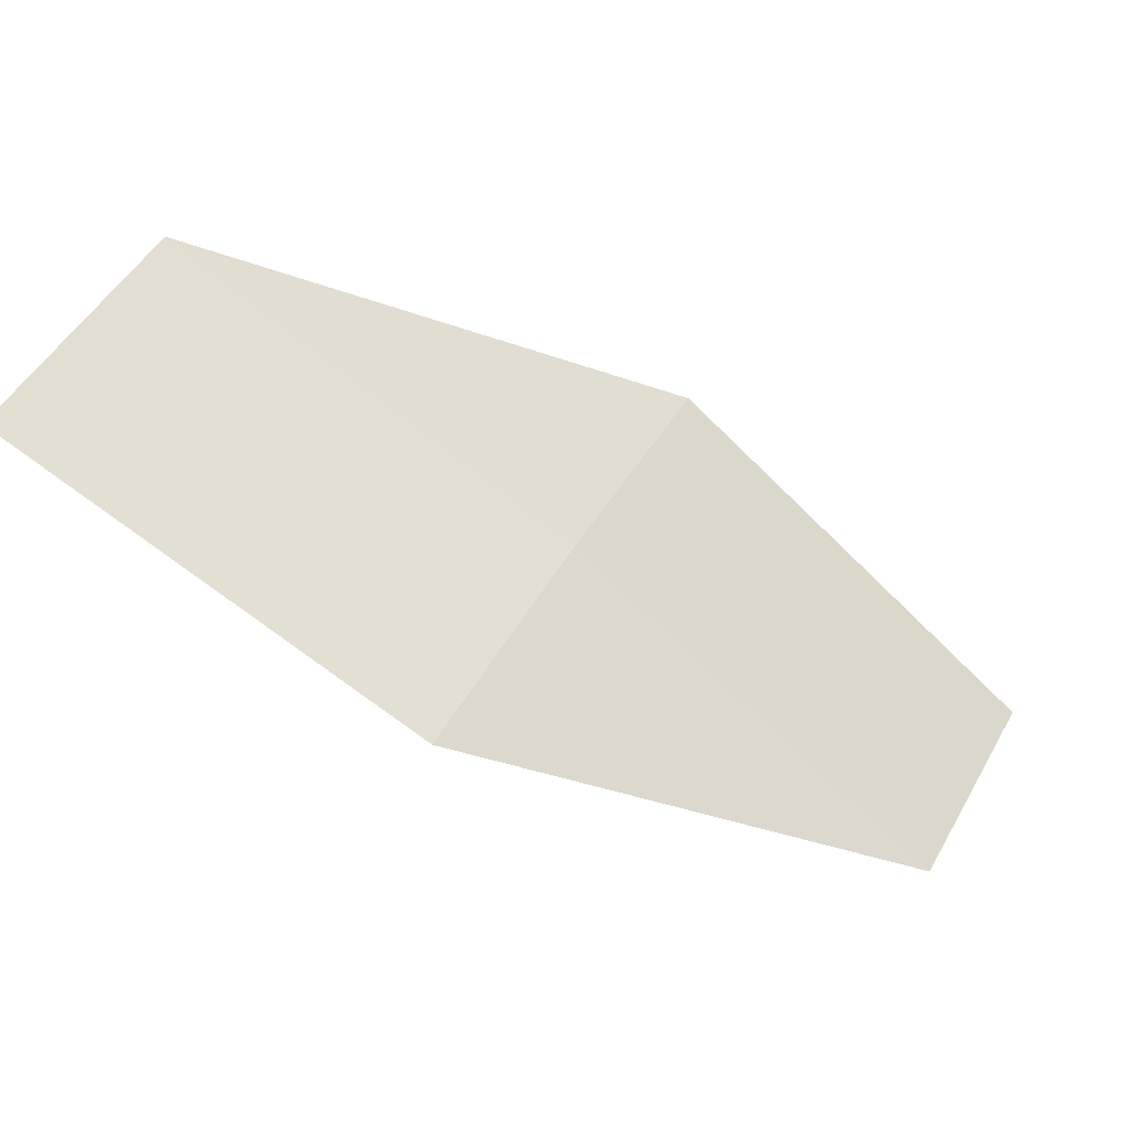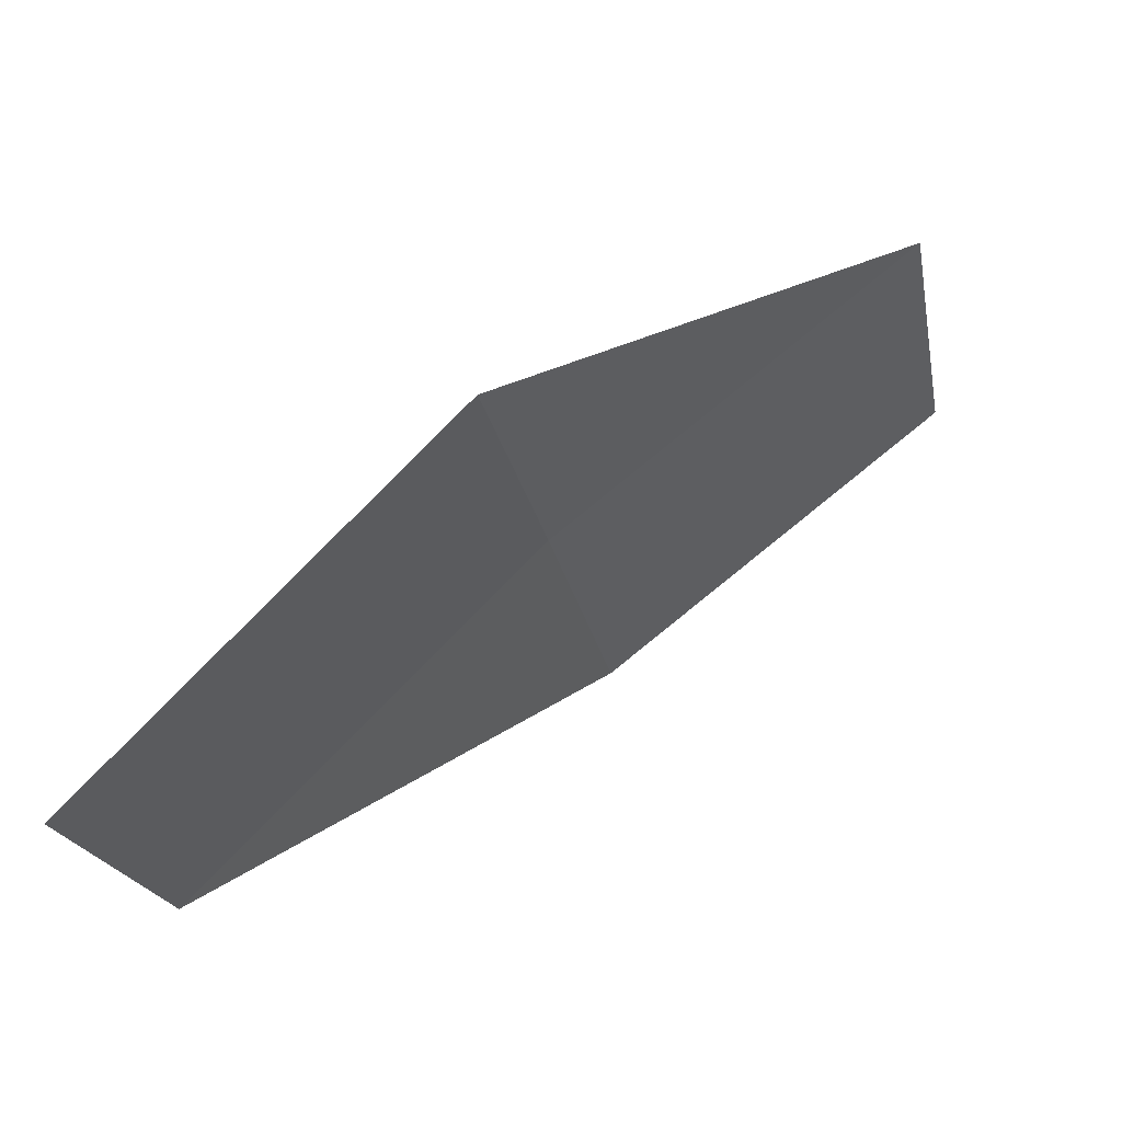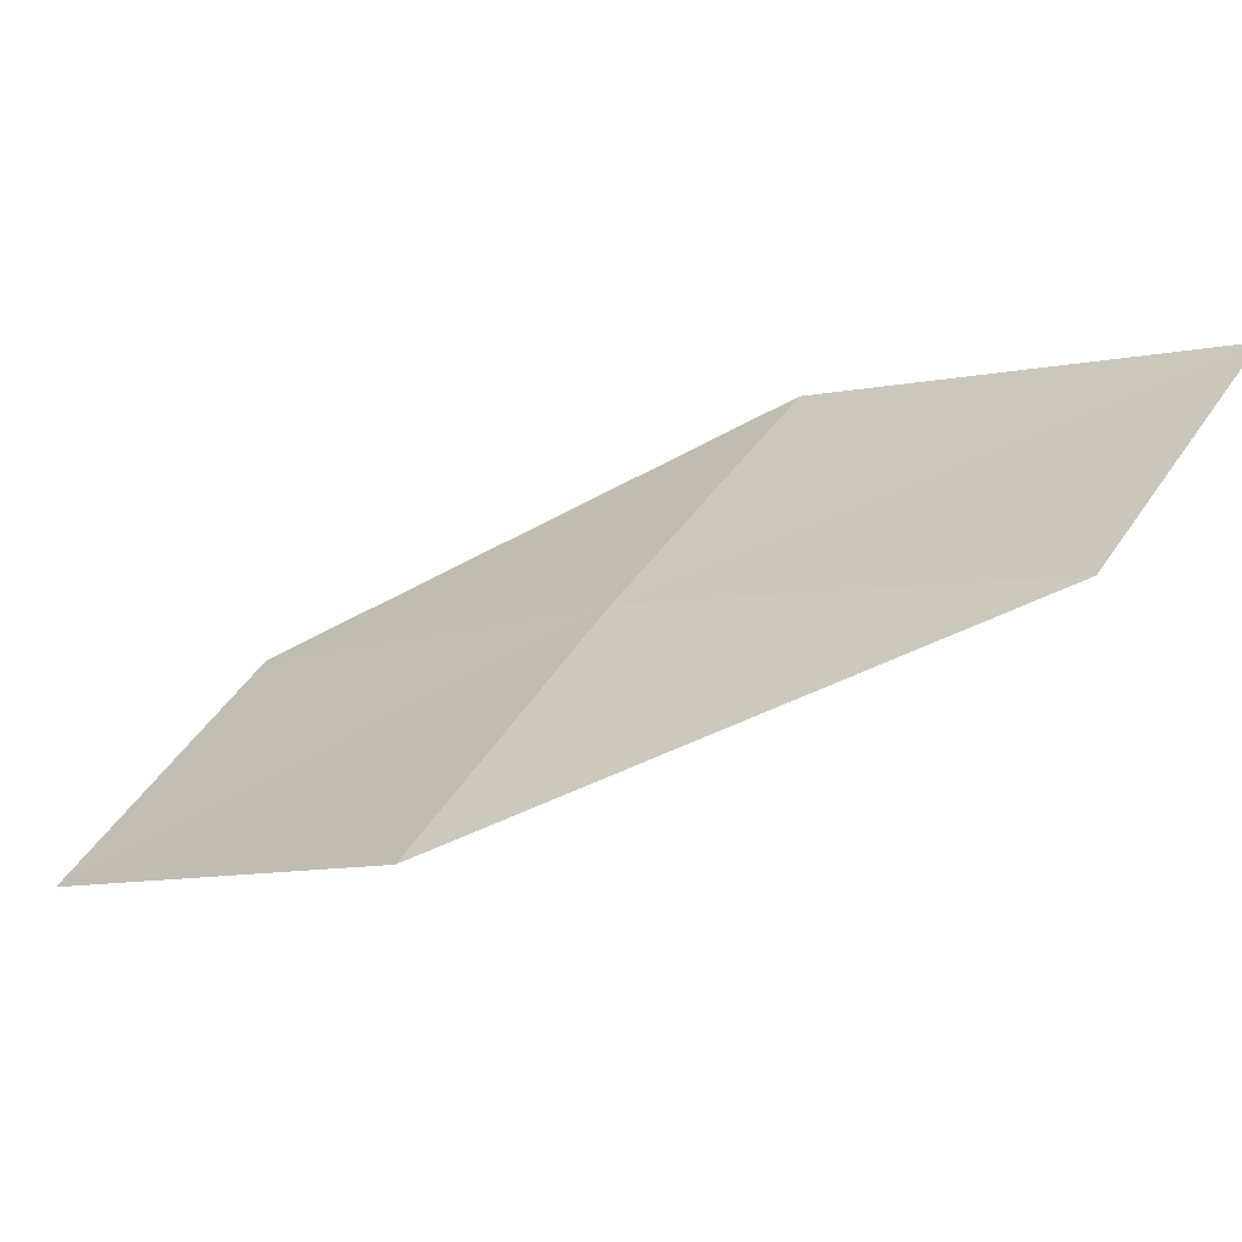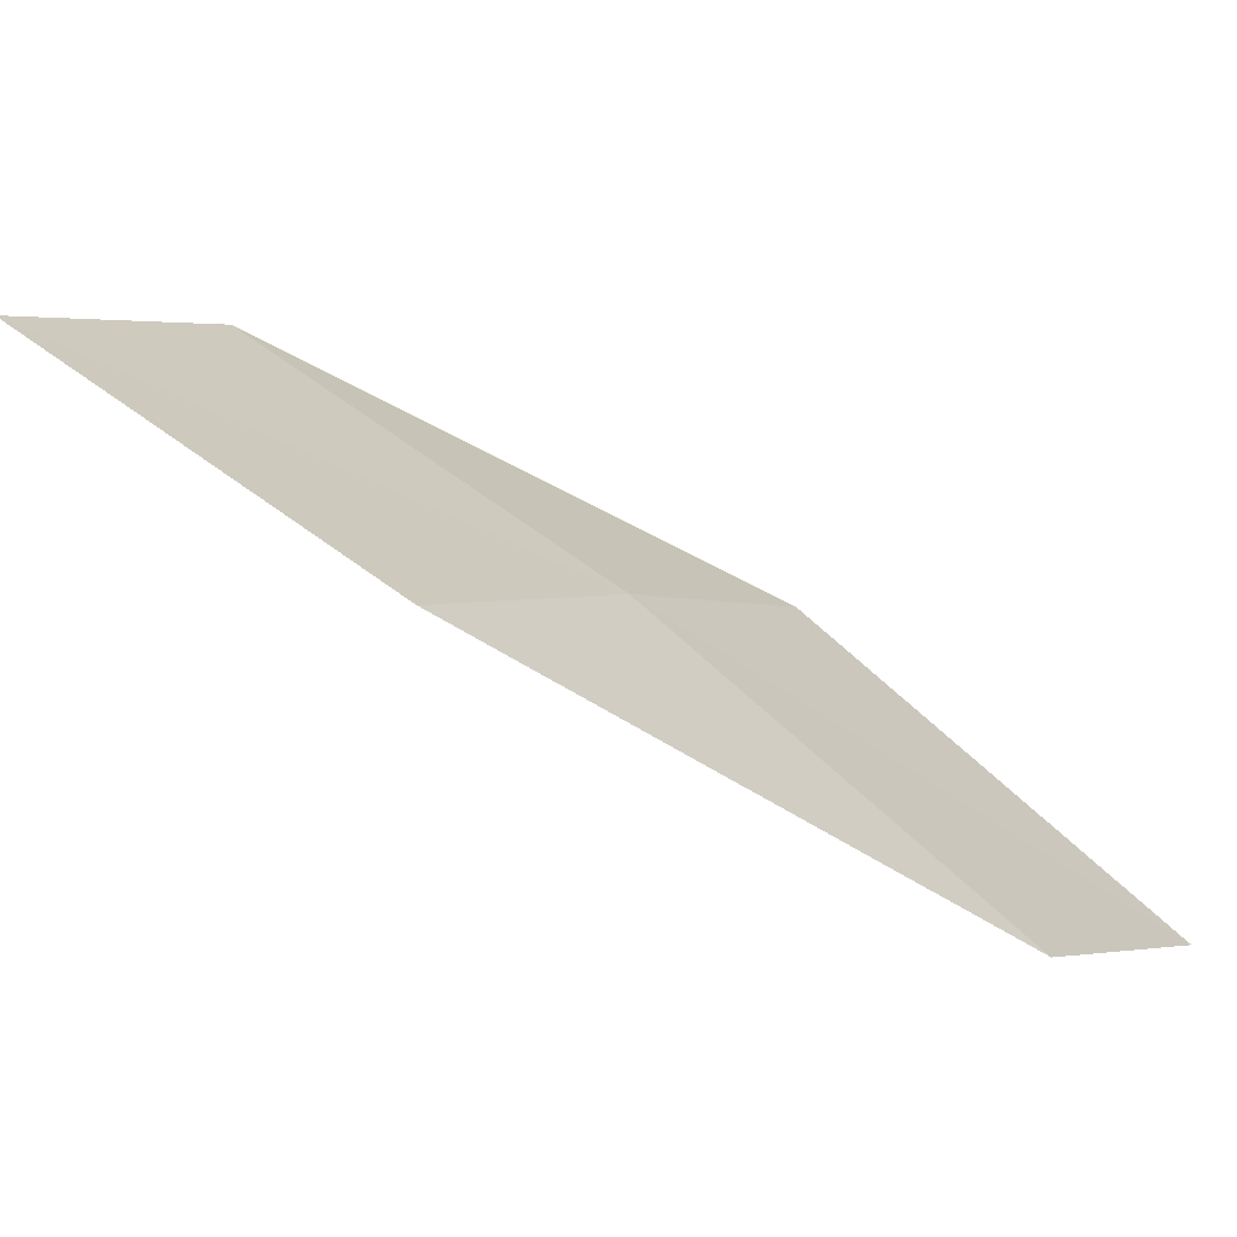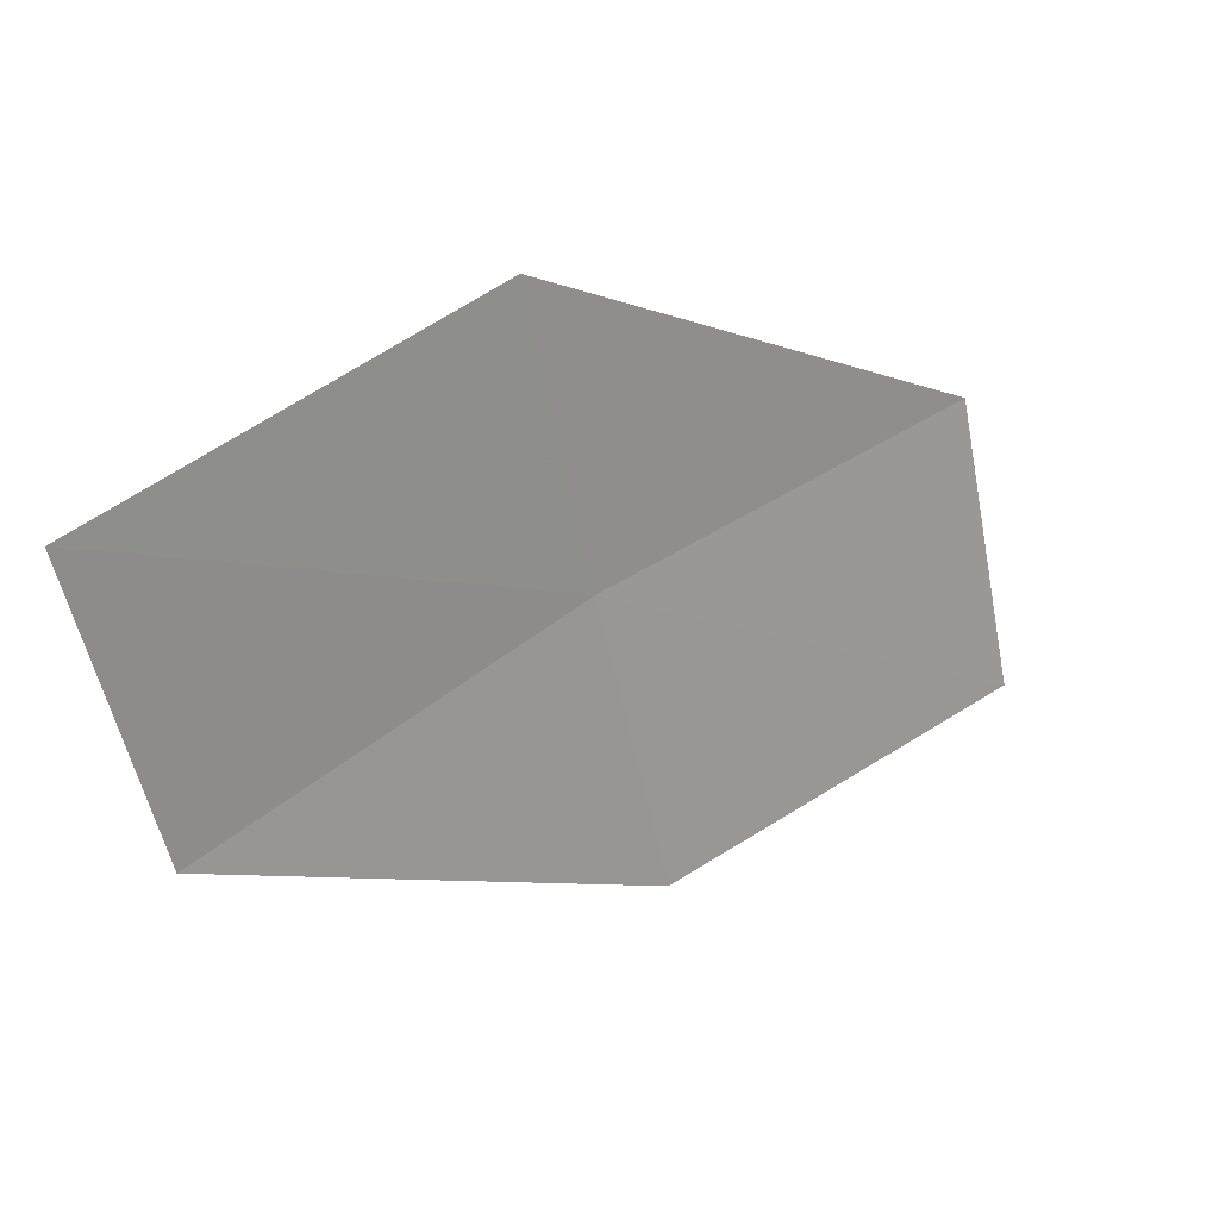
<metadata>
{"format":"obj","ext":"obj","renderer":"f3d","projection":"perspective","resolution":1024,"background":"white","views":[{"elev":18.6,"azim":12.6,"up":"+Z"},{"elev":79.9,"azim":177.5,"up":"+Y"},{"elev":66.8,"azim":-156.4,"up":"+Z"},{"elev":-16.8,"azim":21.6,"up":"+Z"},{"elev":45.7,"azim":175.7,"up":"+Y"}]}
</metadata>
<code>
v 12.64 -17.8 35.12
v 12.28 -19.58 34.59
v 14.71 -17.45 33.13
v 15.07 -15.65 33.47
v 12.97 -15.98 35.53
v 10.08 -19.92 36.25
v 10.38 -18.12 36.86
f 1 2 3
f 1 3 4
f 1 4 5
f 1 7 6
f 1 6 2
f 1 5 7

</code>
